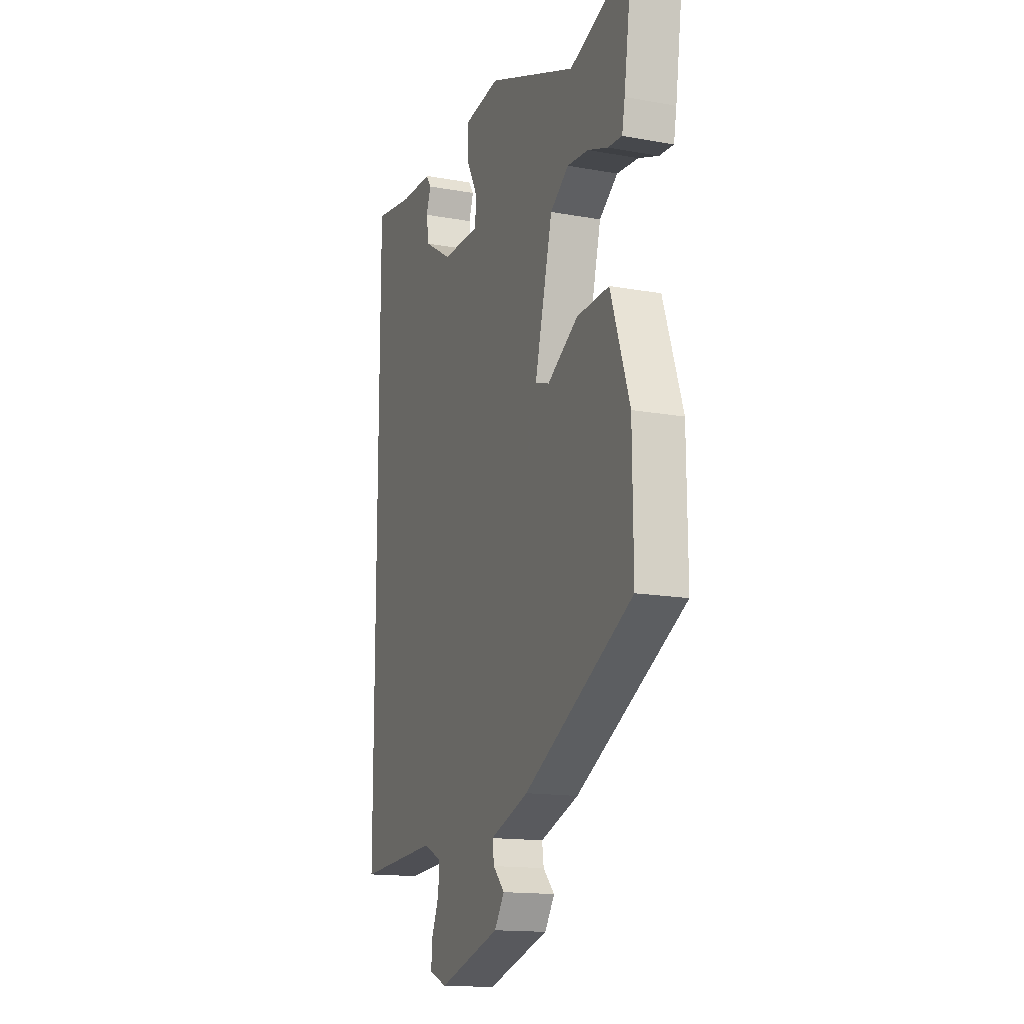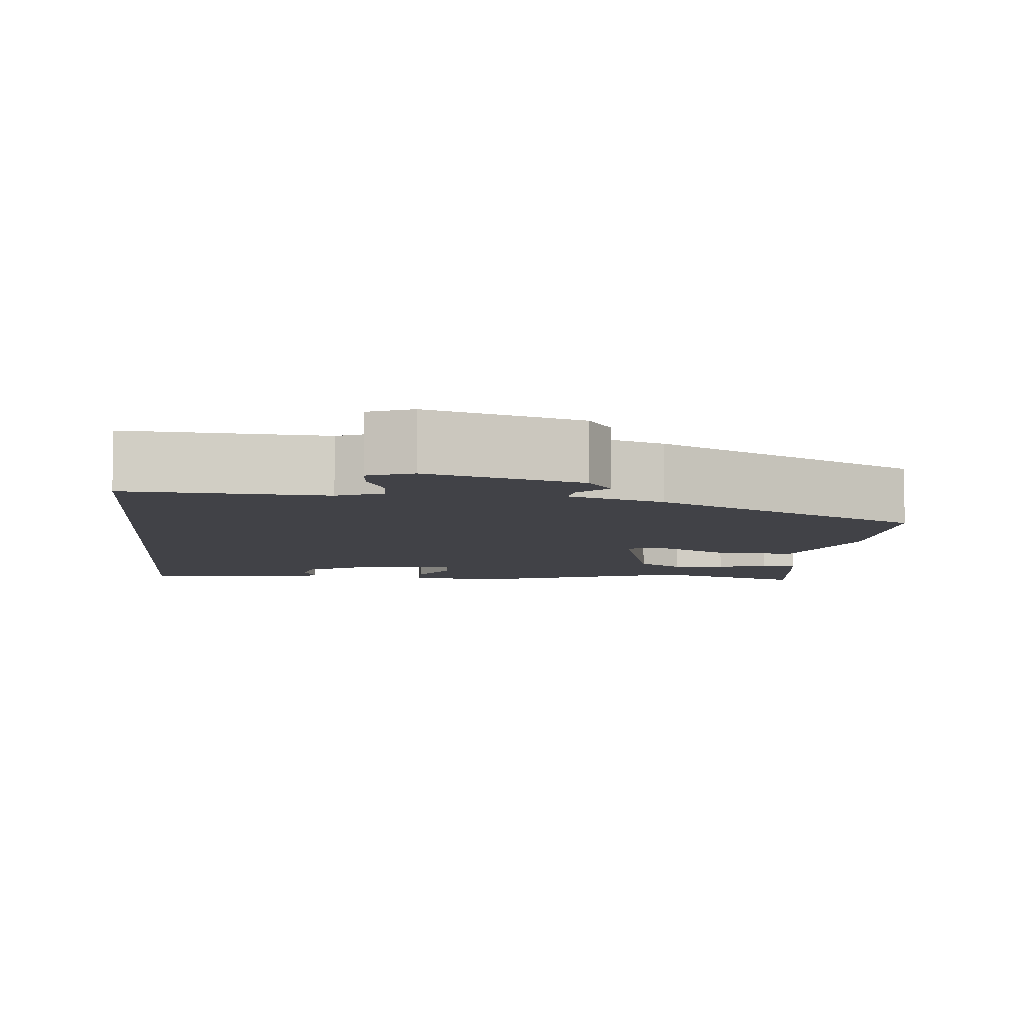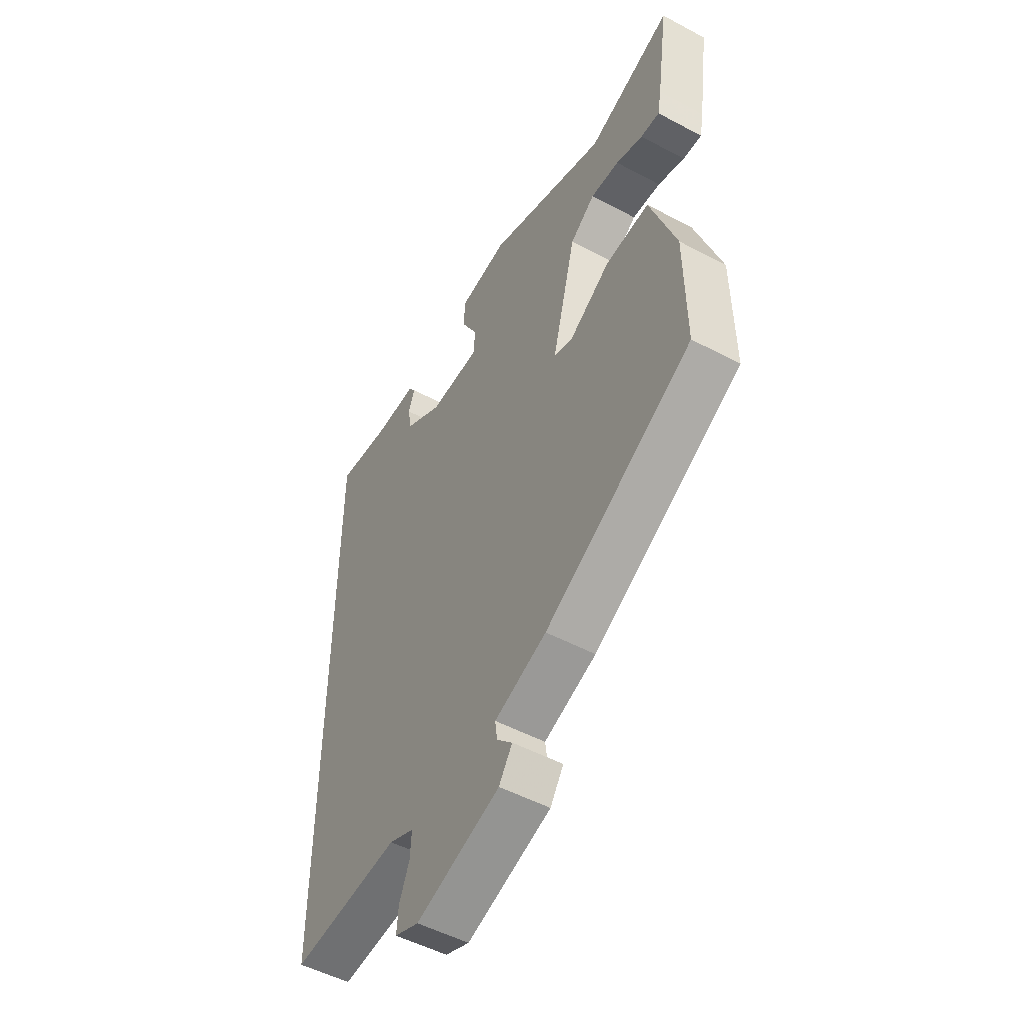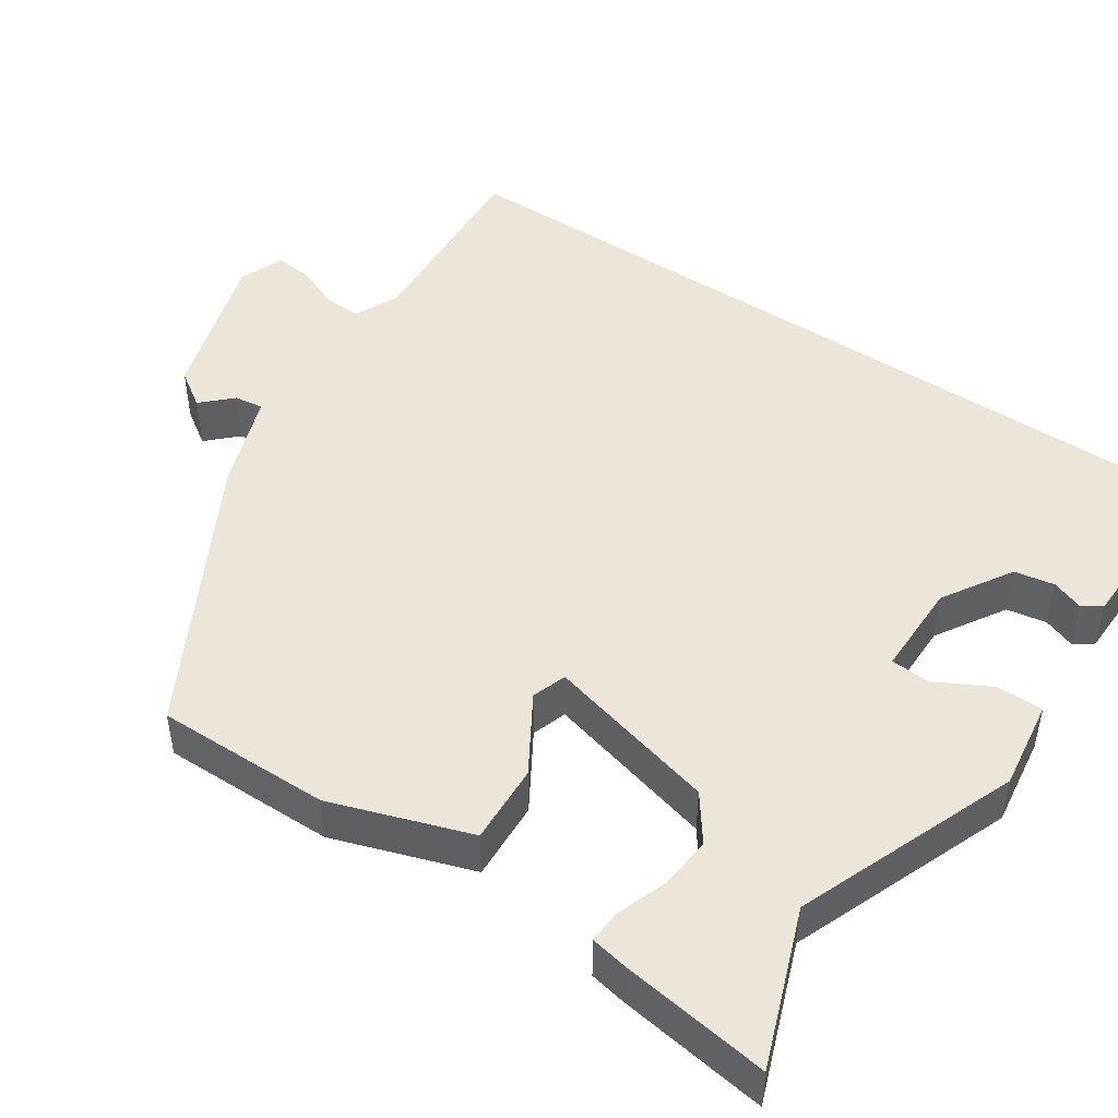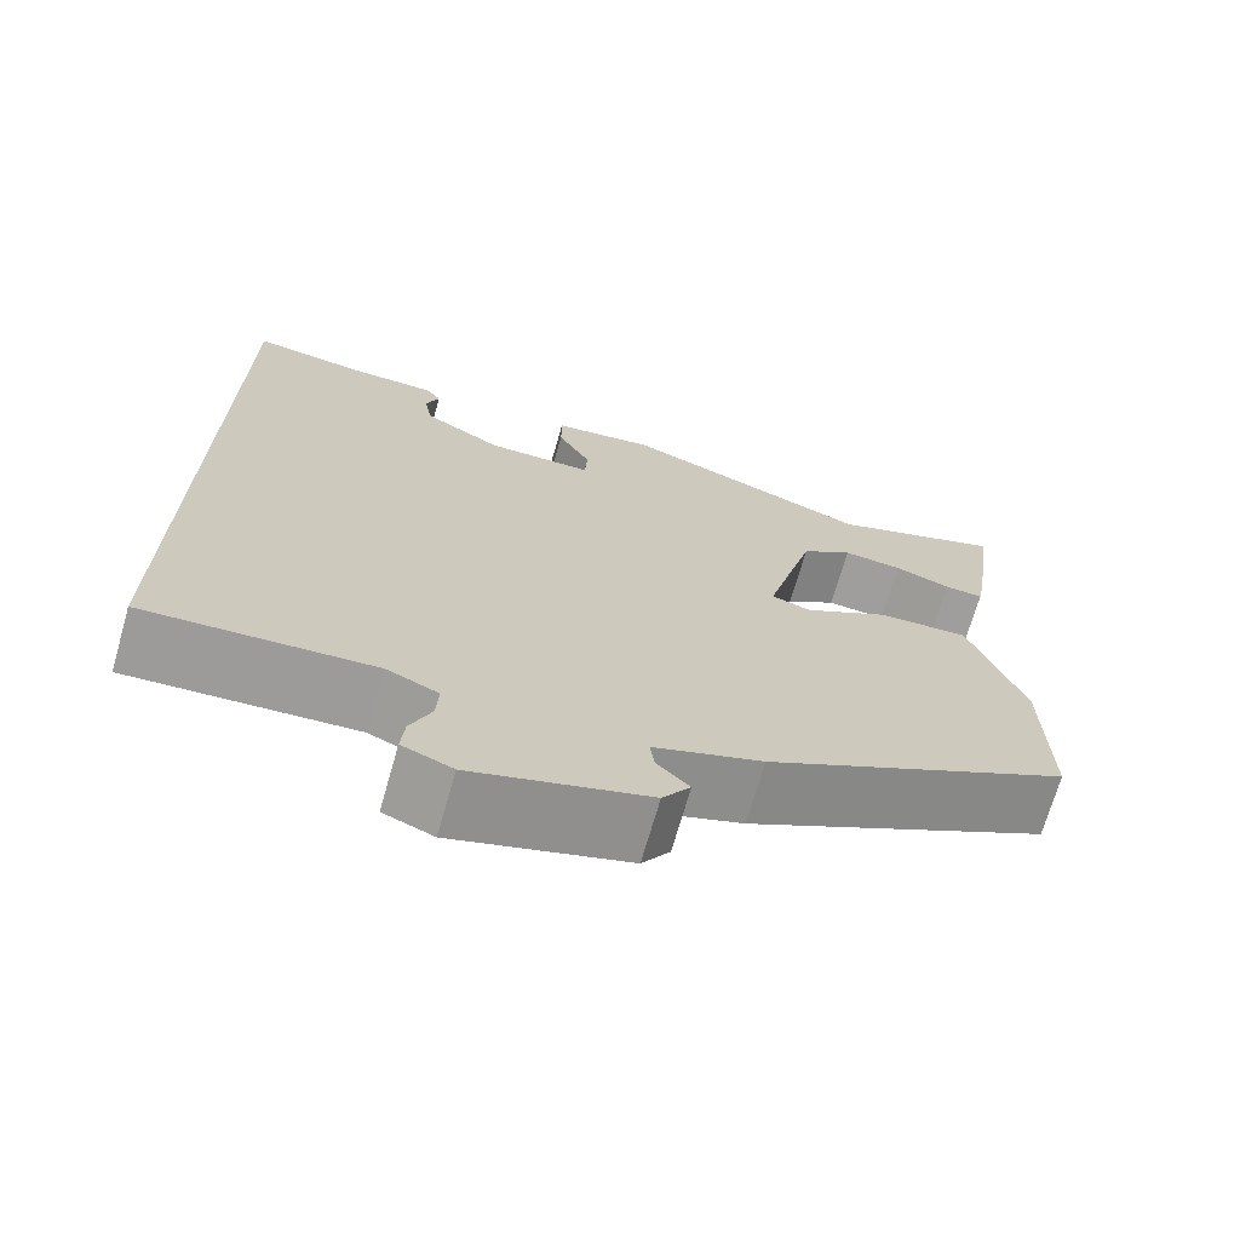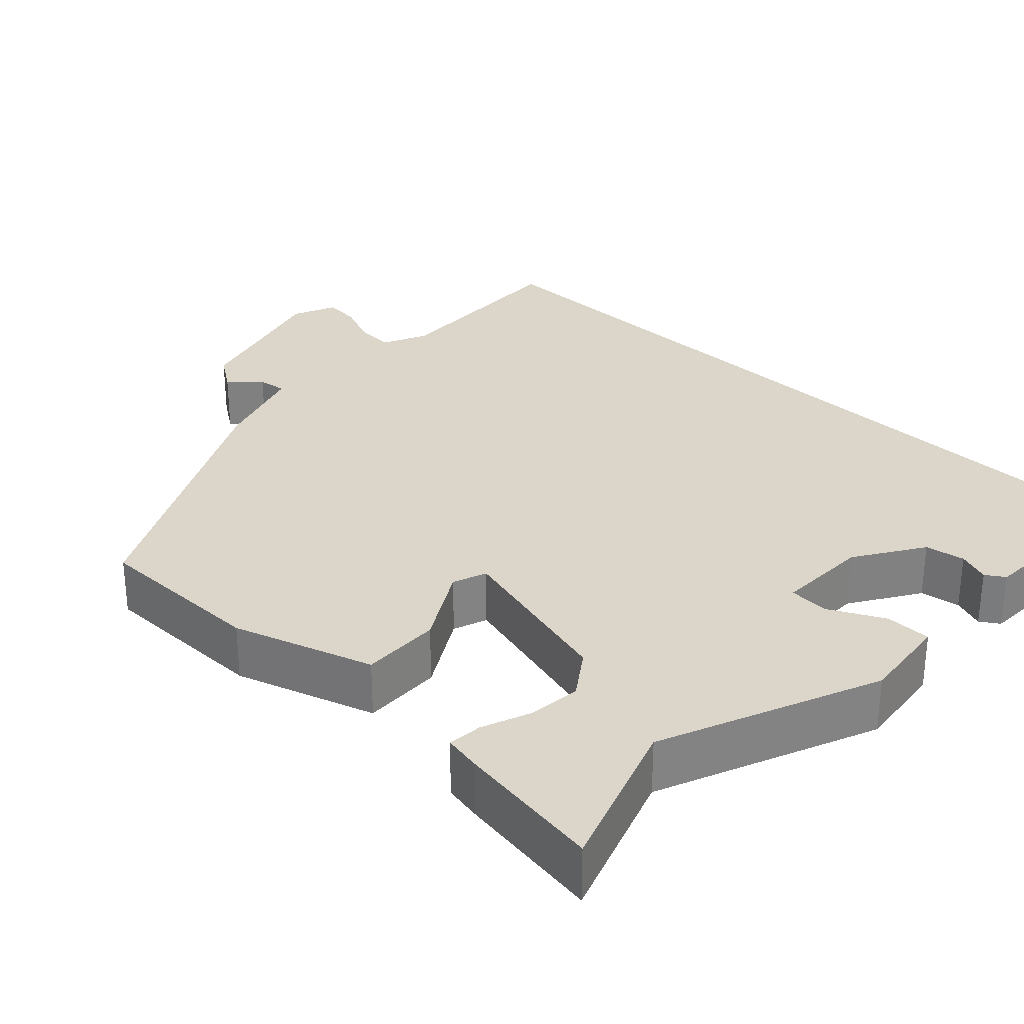
<metadata>
{"format":"obj","ext":"obj","renderer":"f3d","projection":"perspective","resolution":1024,"background":"white","views":[{"elev":-15.1,"azim":-111.1,"up":"+Z"},{"elev":-6.8,"azim":174.4,"up":"+Y"},{"elev":-51.6,"azim":-120.0,"up":"+Z"},{"elev":47.6,"azim":-56.1,"up":"+Y"},{"elev":-70.5,"azim":164.0,"up":"+Z"},{"elev":29.9,"azim":-45.7,"up":"+Y"}]}
</metadata>
<code>
v -0.504 0.07 0.502
v -0.307 0.07 0.429
v -0.026 0.07 0.539
v 0.089 0.07 0.523
v 0.089 0.07 0.464
v 0.052 0.07 0.394
v 0.055 0.07 0.343
v 0.175 0.07 0.343
v 0.263 0.07 0.397
v 0.272 0.07 0.448
v 0.257 0.07 0.489
v 0.273 0.07 0.513
v 0.375 0.07 0.515
v 0.5 0.07 0.534
v 0.5 0.07 -0.539
v 0.247 0.07 -0.523
v 0.189 0.07 -0.549
v 0.192 0.07 -0.598
v 0.215 0.07 -0.653
v 0.219 0.07 -0.7
v 0.163 0.07 -0.723
v -0.032 0.07 -0.663
v -0.063 0.07 -0.617
v -0.027 0.07 -0.58
v -0.022 0.07 -0.543
v -0.143 0.07 -0.5
v -0.485 0.07 -0.314
v -0.483 0.07 -0.092
v -0.423 0.07 0.085
v -0.321 0.07 0.08
v -0.224 0.07 0.021
v -0.18 0.07 0.036
v -0.236 0.07 0.255
v -0.294 0.07 0.297
v -0.361 0.07 0.291
v -0.424 0.07 0.268
v -0.468 0.07 0.265
v -0.477 0.07 0.313
v -0.504 0 0.502
v -0.307 0 0.429
v -0.026 0 0.539
v 0.089 0 0.523
v 0.089 0 0.464
v 0.052 0 0.394
v 0.055 0 0.343
v 0.175 0 0.343
v 0.263 0 0.397
v 0.272 0 0.448
v 0.257 0 0.489
v 0.273 0 0.513
v 0.375 0 0.515
v 0.5 0 0.534
v 0.5 0 -0.539
v 0.247 0 -0.523
v 0.189 0 -0.549
v 0.192 0 -0.598
v 0.215 0 -0.653
v 0.219 0 -0.7
v 0.163 0 -0.723
v -0.032 0 -0.663
v -0.063 0 -0.617
v -0.027 0 -0.58
v -0.022 0 -0.543
v -0.143 0 -0.5
v -0.485 0 -0.314
v -0.483 0 -0.092
v -0.423 0 0.085
v -0.321 0 0.08
v -0.224 0 0.021
v -0.18 0 0.036
v -0.236 0 0.255
v -0.294 0 0.297
v -0.361 0 0.291
v -0.424 0 0.268
v -0.468 0 0.265
v -0.477 0 0.313
f 35 36 37 38
f 34 35 38 1
f 33 34 1 2
f 28 29 30 31
f 28 31 32
f 25 26 27 28
f 25 28 32
f 21 22 23 24
f 21 24 25
f 18 19 20 21
f 17 18 21 25
f 16 17 25 32
f 13 14 15 16
f 10 11 12 13
f 9 10 13 16
f 8 9 16 32
f 3 4 5 6
f 33 2 3 6
f 33 6 7
f 7 8 32 33
f 76 75 74 73
f 39 76 73 72
f 40 39 72 71
f 69 68 67 66
f 70 69 66
f 66 65 64 63
f 70 66 63
f 62 61 60 59
f 63 62 59
f 59 58 57 56
f 63 59 56 55
f 70 63 55 54
f 54 53 52 51
f 51 50 49 48
f 54 51 48 47
f 70 54 47 46
f 44 43 42 41
f 44 41 40 71
f 45 44 71
f 71 70 46 45
f 1 39 40 2
f 2 40 41 3
f 3 41 42 4
f 4 42 43 5
f 5 43 44 6
f 6 44 45 7
f 7 45 46 8
f 8 46 47 9
f 9 47 48 10
f 10 48 49 11
f 11 49 50 12
f 12 50 51 13
f 13 51 52 14
f 14 52 53 15
f 15 53 54 16
f 16 54 55 17
f 17 55 56 18
f 18 56 57 19
f 19 57 58 20
f 20 58 59 21
f 21 59 60 22
f 22 60 61 23
f 23 61 62 24
f 24 62 63 25
f 25 63 64 26
f 26 64 65 27
f 27 65 66 28
f 28 66 67 29
f 29 67 68 30
f 30 68 69 31
f 31 69 70 32
f 32 70 71 33
f 33 71 72 34
f 34 72 73 35
f 35 73 74 36
f 36 74 75 37
f 37 75 76 38
f 38 76 39 1

</code>
